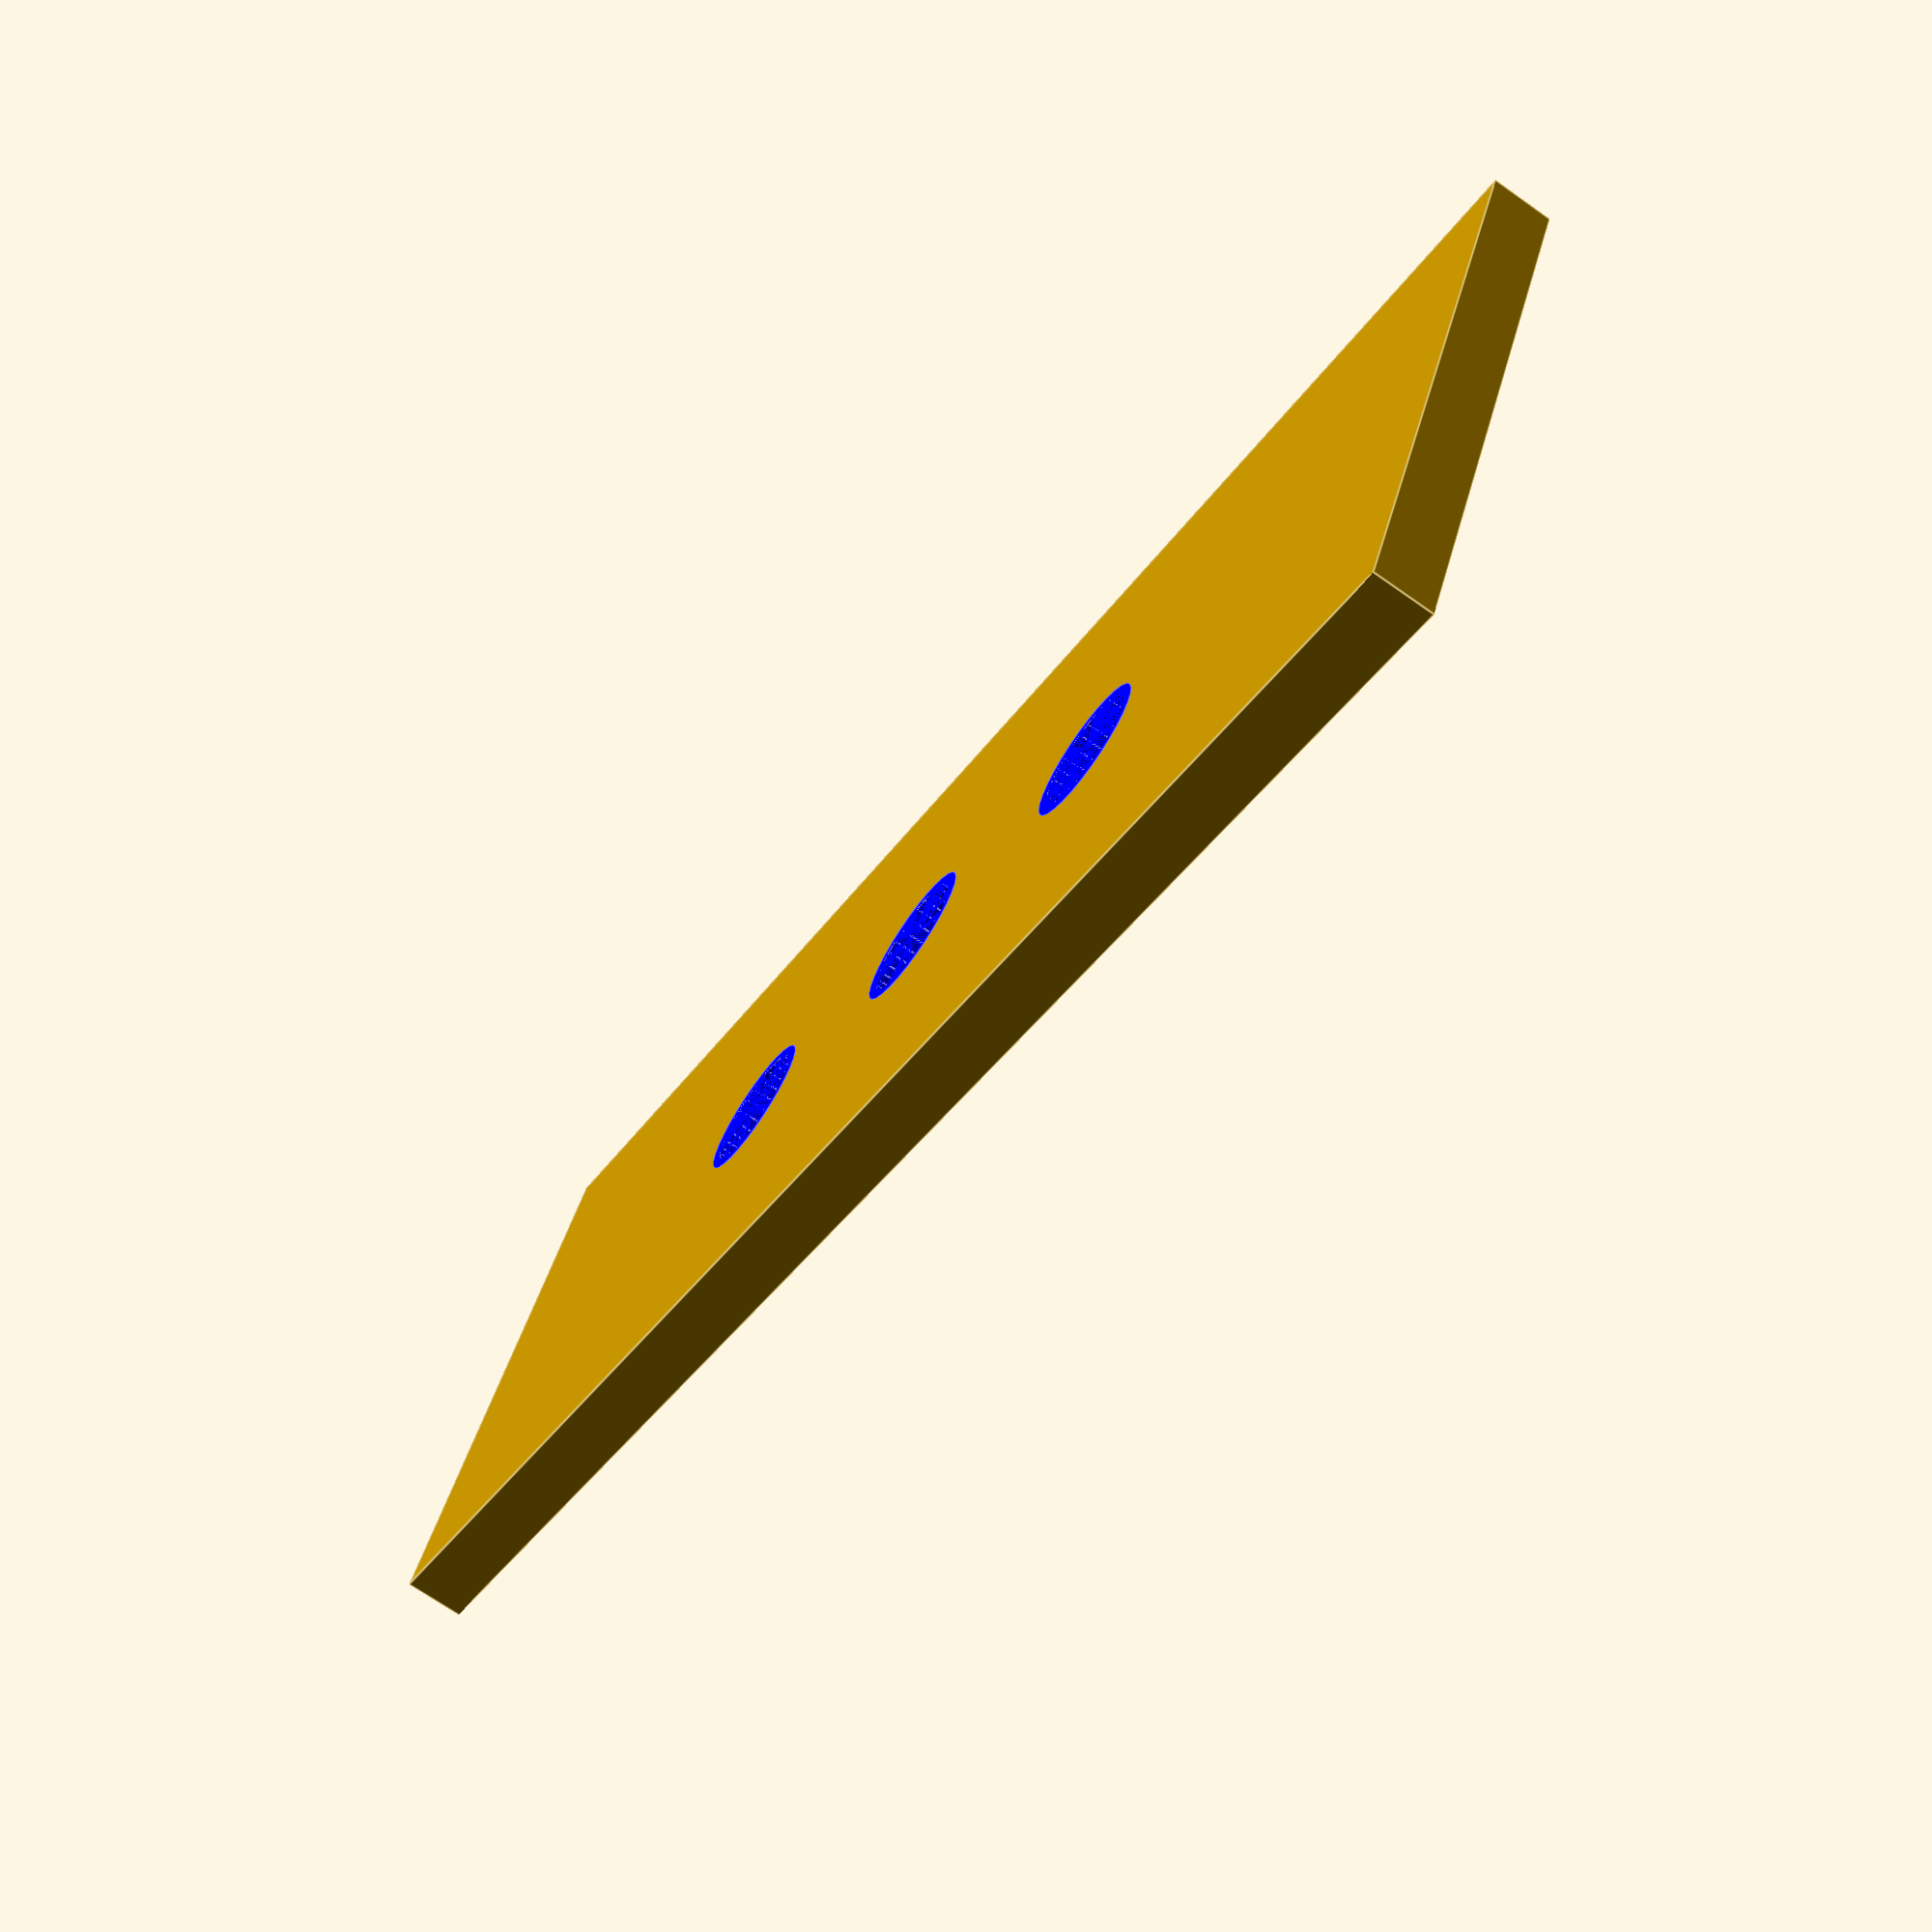
<openscad>

difference() {

    difference() {
     
        
        rotate([0,90,90])
        translate([0,0,-8])
            cube([5,140,50]);
        
        rotate([0,90,90])
        translate([0,2,-5])
            cube([2.5,136,45]);
        
            
    }


    union() {
        translate ([-45,17.5,-50])
        color("blue")
        cylinder ( h = 150, r = 6, $fn = 30);

        translate ([-70,17.5,-50])
        color("blue")
        cylinder ( h = 150, r = 6, $fn = 30);

        translate ([-95,17.5,-50])
        color("blue")
        cylinder ( h = 150, r = 6, $fn = 30);
        
    }


}





translate([0,0,45])
difference () {
   
   
   union () { 
        translate ([-45,17.5,-50])
        color("blue")
        cylinder ( h = 10, r = 6, $fn = 30);

        translate ([-70,17.5,-50])
        color("blue")
        cylinder ( h = 10, r = 6, $fn = 30);

        translate ([-95,17.5,-50])
        color("blue")
        cylinder ( h = 10, r = 6, $fn = 30);        
    }


    union() {
        translate ([-45,17.5,-50])
        color("blue")
        cylinder ( h = 10, r = 5, $fn = 30);

        translate ([-70,17.5,-50])
        color("blue")
        cylinder ( h = 10, r = 5, $fn = 30);

        translate ([-95,17.5,-50])
        color("blue")
        cylinder ( h = 10, r = 5, $fn = 30);
    }
    
    
}
</openscad>
<views>
elev=249.9 azim=335.4 roll=305.2 proj=p view=edges
</views>
